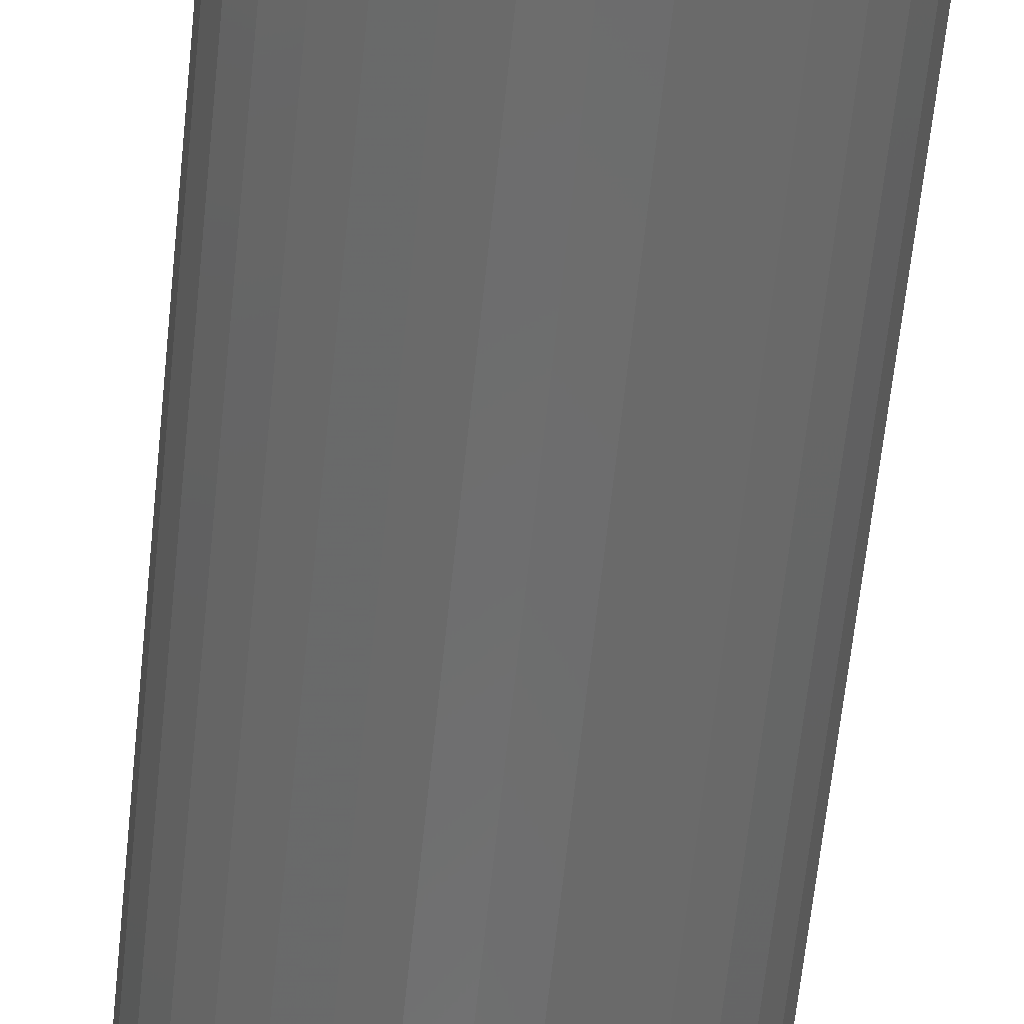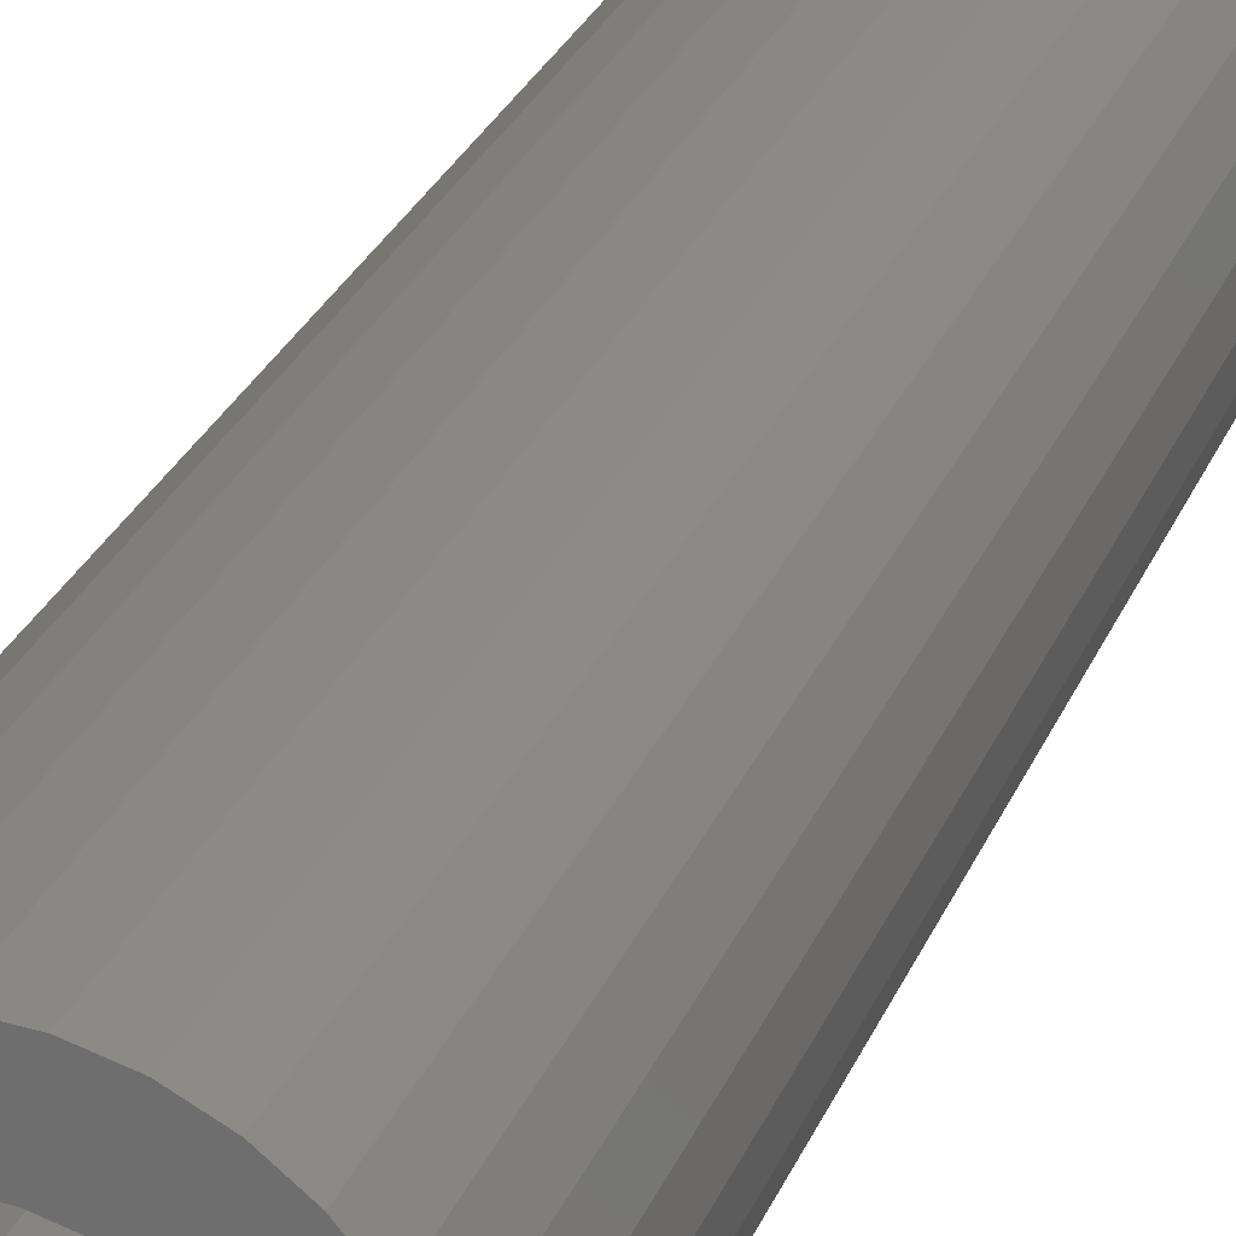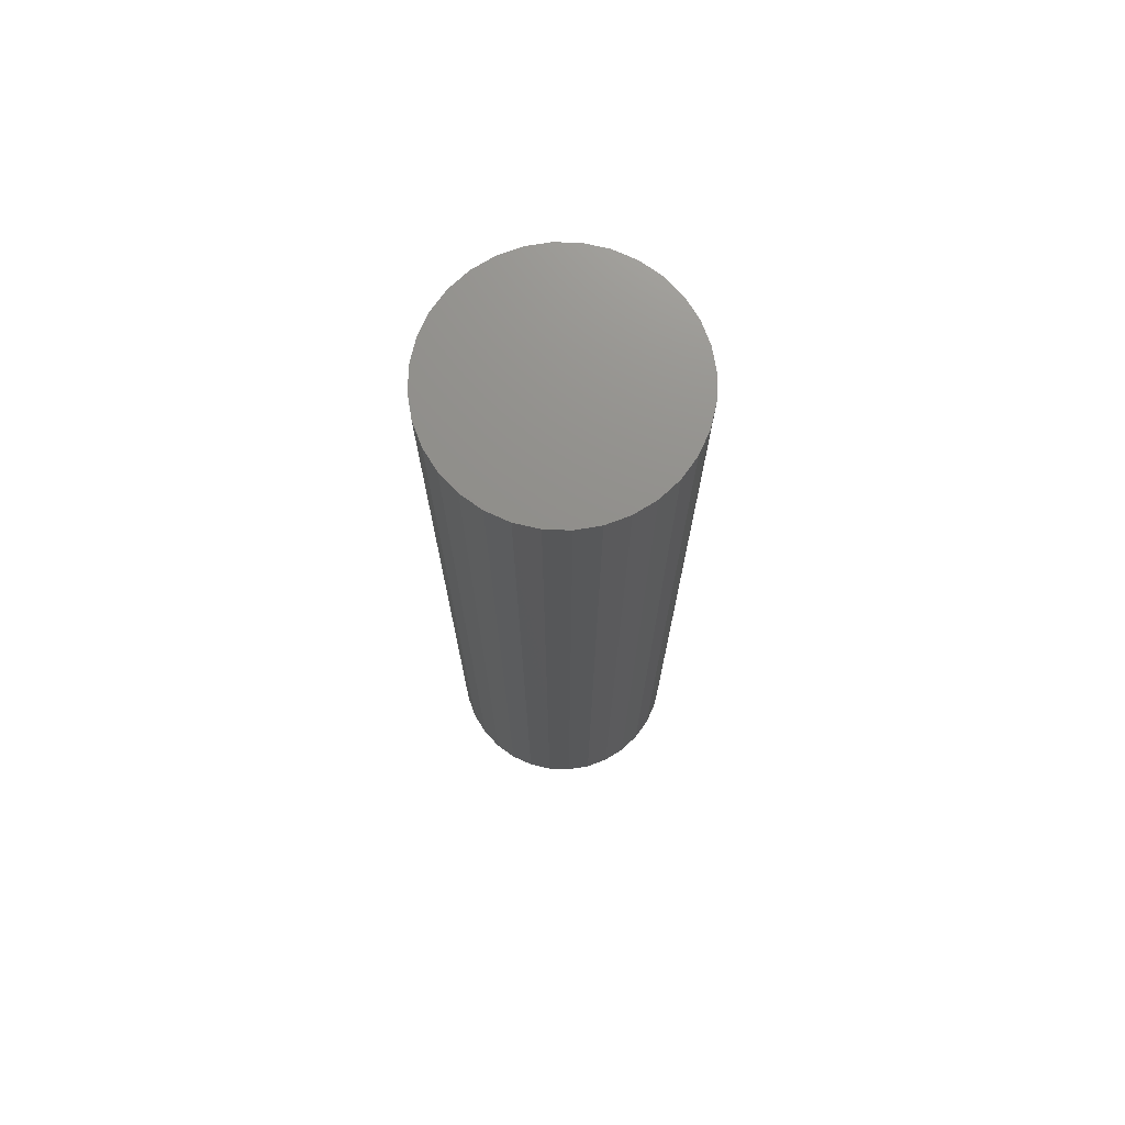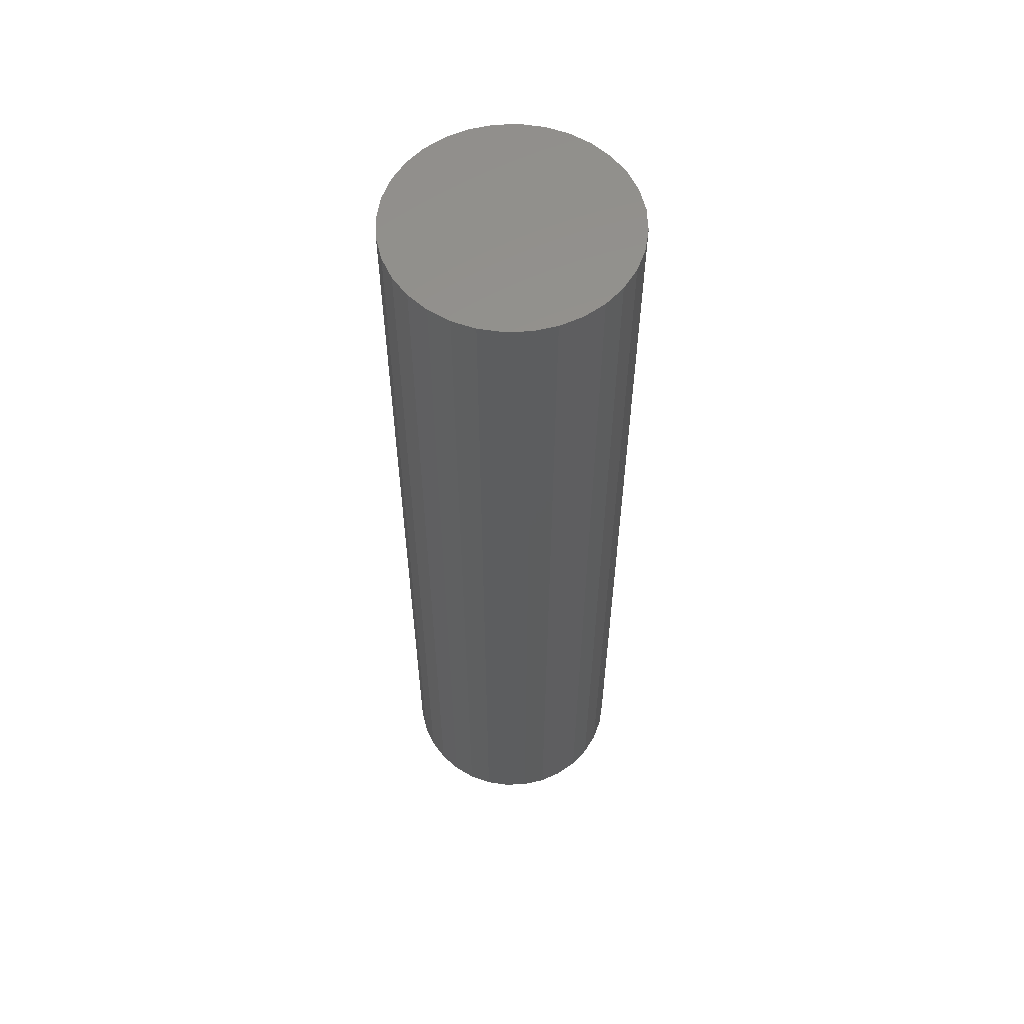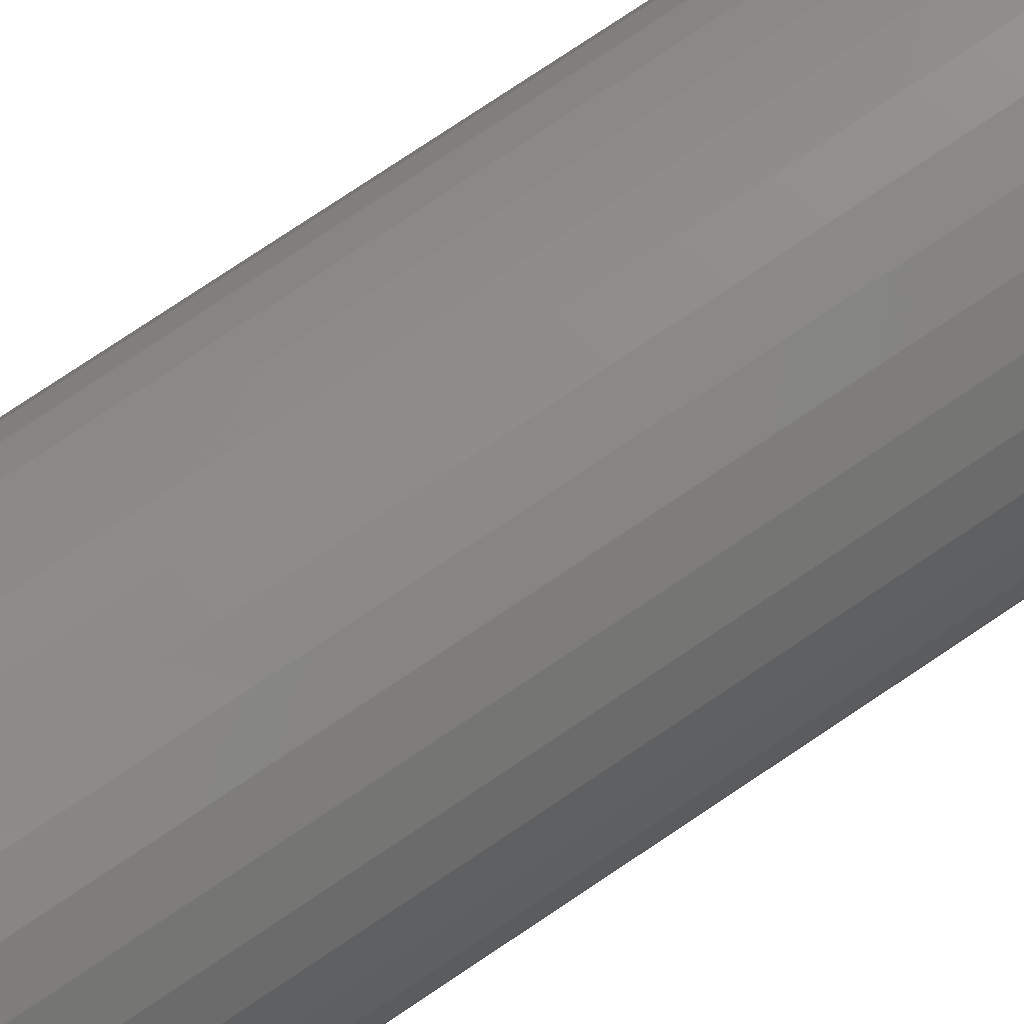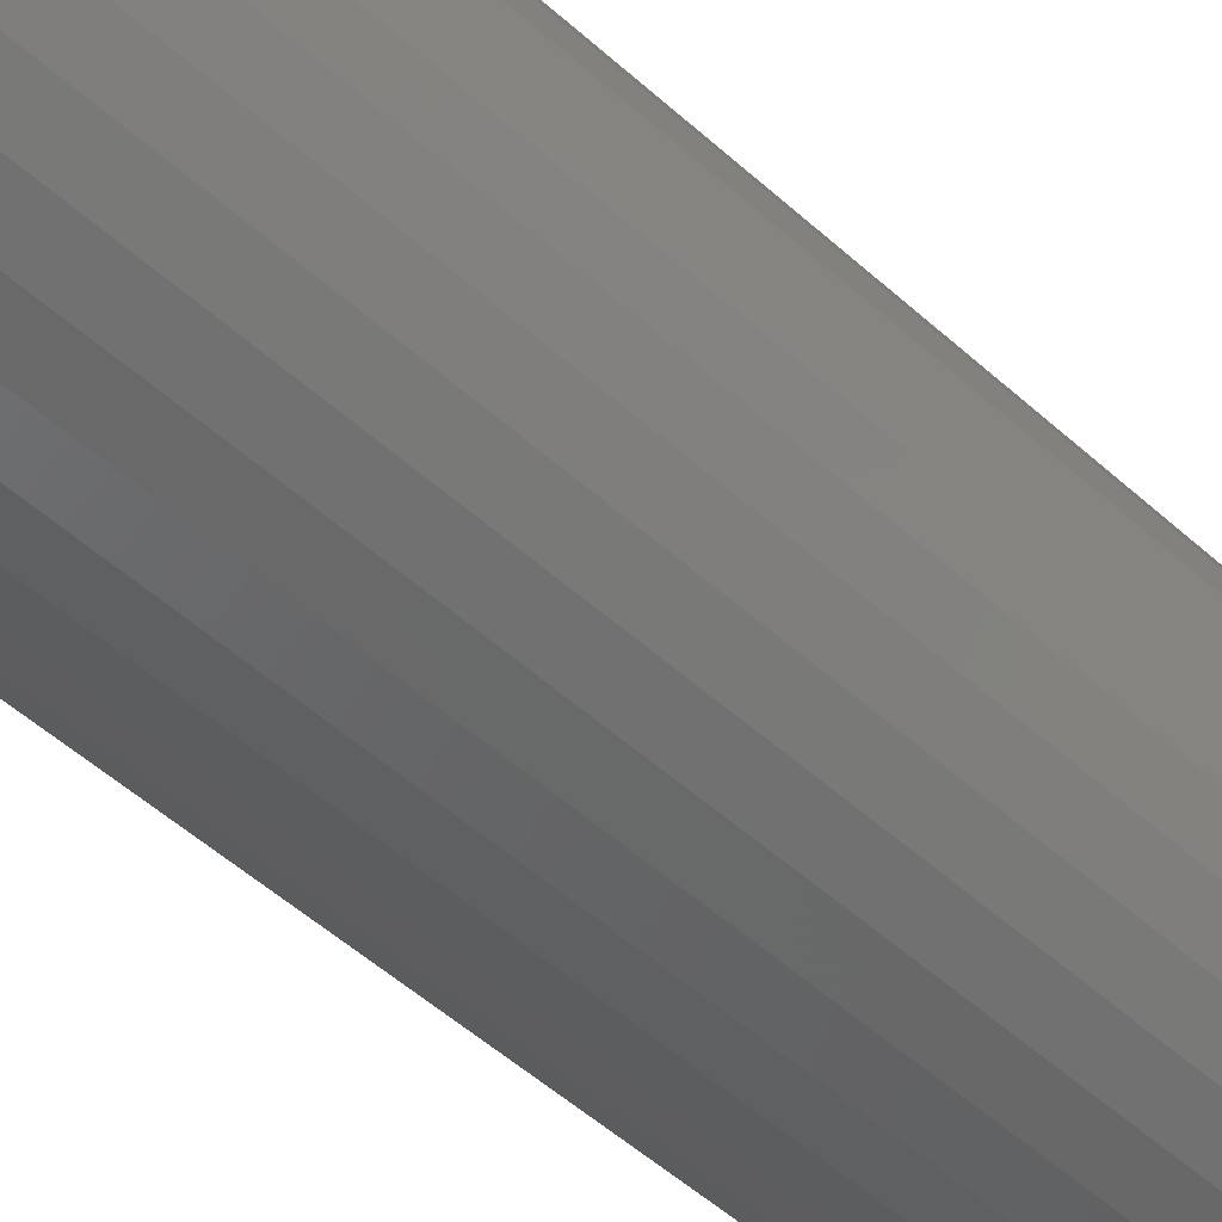
<metadata>
{"format":"stl","ext":"stl","renderer":"f3d","projection":"perspective","resolution":1024,"background":"white","views":[{"elev":-59.2,"azim":174.3,"up":"+Z"},{"elev":24.9,"azim":17.4,"up":"+Z"},{"elev":73.1,"azim":-3.7,"up":"+Y"},{"elev":58.0,"azim":-98.0,"up":"+Y"},{"elev":77.4,"azim":56.2,"up":"+Z"},{"elev":-44.3,"azim":-137.7,"up":"+Z"}]}
</metadata>
<code>
# stl→obj: 128 verts, 252 faces
v -0.08231 -0.75 0.0842
v -0.1731 -0.75 0.07248
v -0.09712 -0.75 0.06616
v -0.06427 -0.75 -0.09901
v -0.1556 -0.75 -0.1052
v -0.04368 -0.75 -0.11
v 0.08609 -0.75 0.0842
v 0.1009 -0.75 0.06616
v 0.1769 -0.75 0.07248
v 0.06805 -0.75 -0.09901
v 0.04746 -0.75 -0.11
v 0.1594 -0.75 -0.1052
v 0.1358 -0.75 -0.1339
v 0.02512 -0.75 -0.1168
v 0.001891 -0.75 0.1191
v 0.02512 -0.75 0.1168
v 0.1358 -0.75 0.1339
v 0.1071 -0.75 0.1575
v 0.07437 -0.75 0.175
v 0.03884 -0.75 0.1858
v 0.001891 -0.75 0.1894
v -0.03506 -0.75 0.1858
v -0.07059 -0.75 0.175
v -0.1033 -0.75 0.1575
v -0.132 -0.75 0.1339
v -0.1556 -0.75 0.1052
v -0.04368 -0.75 0.11
v -0.02134 -0.75 0.1168
v 0.001891 -0.75 -0.1191
v -0.132 -0.75 -0.1339
v -0.1033 -0.75 -0.1575
v -0.07059 -0.75 -0.175
v -0.03506 -0.75 -0.1858
v 0.001891 -0.75 -0.1894
v 0.03884 -0.75 -0.1858
v 0.07437 -0.75 -0.175
v 0.1071 -0.75 -0.1575
v -0.02134 -0.75 -0.1168
v -0.06427 -0.75 0.09901
v -0.1081 -0.75 0.04557
v -0.1839 -0.75 0.03695
v -0.1149 -0.75 0.02323
v -0.1875 -0.75 -6.044e-17
v -0.1172 -0.75 -4.213e-17
v -0.1149 -0.75 -0.02323
v -0.1839 -0.75 -0.03695
v -0.1081 -0.75 -0.04557
v -0.09712 -0.75 -0.06616
v -0.1731 -0.75 -0.07248
v -0.08231 -0.75 -0.0842
v 0.06805 -0.75 0.09901
v 0.1594 -0.75 0.1052
v 0.04746 -0.75 0.11
v 0.1876 -0.75 0.03695
v 0.1119 -0.75 0.04557
v 0.1913 -0.75 -2.272e-17
v 0.1187 -0.75 0.02323
v 0.121 -0.75 -1.841e-17
v 0.1876 -0.75 -0.03695
v 0.1187 -0.75 -0.02323
v 0.1119 -0.75 -0.04557
v 0.1769 -0.75 -0.07248
v 0.1009 -0.75 -0.06616
v 0.08609 -0.75 -0.0842
v 0.001891 0.6875 0.1191
v -0.02134 0.6875 0.1168
v -0.04368 0.6875 0.11
v -0.06427 0.6875 0.09901
v -0.08231 0.6875 0.0842
v -0.09712 0.6875 0.06616
v -0.1081 0.6875 0.04557
v -0.1149 0.6875 0.02323
v -0.1172 0.6875 -4.213e-17
v 0.02512 0.6875 0.1168
v 0.04746 0.6875 0.11
v 0.06805 0.6875 0.09901
v 0.08609 0.6875 0.0842
v 0.1009 0.6875 0.06616
v 0.1119 0.6875 0.04557
v 0.1187 0.6875 0.02323
v 0.121 0.6875 -1.533e-16
v 0.001891 0.6875 -0.1191
v 0.02512 0.6875 -0.1168
v 0.04746 0.6875 -0.11
v 0.06805 0.6875 -0.09901
v 0.08609 0.6875 -0.0842
v 0.1009 0.6875 -0.06616
v 0.1119 0.6875 -0.04557
v 0.1187 0.6875 -0.02323
v -0.02134 0.6875 -0.1168
v -0.04368 0.6875 -0.11
v -0.06427 0.6875 -0.09901
v -0.08231 0.6875 -0.0842
v -0.09712 0.6875 -0.06616
v -0.1081 0.6875 -0.04557
v -0.1149 0.6875 -0.02323
v -0.1875 0.7578 -6.044e-17
v -0.1839 0.7578 0.03695
v -0.1731 0.7578 0.07248
v -0.1556 0.7578 0.1052
v -0.132 0.7578 0.1339
v -0.1033 0.7578 0.1575
v -0.07059 0.7578 0.175
v -0.03506 0.7578 0.1858
v 0.001891 0.7578 0.1894
v 0.03884 0.7578 0.1858
v 0.07437 0.7578 0.175
v 0.1071 0.7578 0.1575
v 0.1358 0.7578 0.1339
v 0.1594 0.7578 0.1052
v 0.1769 0.7578 0.07248
v 0.1876 0.7578 0.03695
v 0.1913 0.7578 -2.373e-16
v 0.1876 0.7578 -0.03695
v 0.1769 0.7578 -0.07248
v 0.1594 0.7578 -0.1052
v 0.1358 0.7578 -0.1339
v 0.1071 0.7578 -0.1575
v 0.07437 0.7578 -0.175
v 0.03884 0.7578 -0.1858
v 0.001891 0.7578 -0.1894
v -0.03506 0.7578 -0.1858
v -0.07059 0.7578 -0.175
v -0.1033 0.7578 -0.1575
v -0.132 0.7578 -0.1339
v -0.1556 0.7578 -0.1052
v -0.1731 0.7578 -0.07248
v -0.1839 0.7578 -0.03695
f 1 2 3
f 4 5 6
f 7 8 9
f 10 11 12
f 13 12 11
f 13 11 14
f 15 16 17
f 15 17 18
f 15 18 19
f 15 19 20
f 15 20 21
f 15 21 22
f 15 22 23
f 15 23 24
f 15 24 25
f 25 26 27
f 25 27 28
f 25 28 15
f 29 30 31
f 29 31 32
f 29 32 33
f 29 33 34
f 29 34 35
f 29 35 36
f 29 36 37
f 29 37 13
f 29 13 14
f 30 29 38
f 30 38 6
f 30 6 5
f 2 1 26
f 26 1 39
f 26 39 27
f 3 2 40
f 40 2 41
f 40 41 42
f 42 41 43
f 42 43 44
f 44 43 45
f 45 43 46
f 45 46 47
f 47 46 48
f 48 46 49
f 48 49 50
f 50 49 5
f 50 5 4
f 7 9 51
f 51 9 52
f 51 52 53
f 53 52 17
f 53 17 16
f 9 8 54
f 54 8 55
f 54 55 56
f 56 55 57
f 56 57 58
f 56 58 59
f 59 58 60
f 59 60 61
f 59 61 62
f 62 61 63
f 62 63 12
f 12 63 64
f 12 64 10
f 65 28 66
f 66 28 27
f 66 27 67
f 67 27 39
f 67 39 68
f 68 39 1
f 68 1 69
f 69 1 3
f 69 3 70
f 70 3 40
f 70 40 71
f 71 40 42
f 71 42 72
f 72 42 44
f 72 44 73
f 28 65 15
f 15 65 74
f 15 74 16
f 16 74 75
f 16 75 53
f 53 75 76
f 53 76 51
f 51 76 77
f 51 77 7
f 7 77 78
f 7 78 8
f 8 78 79
f 8 79 55
f 55 79 80
f 55 80 57
f 57 80 81
f 57 81 58
f 82 14 83
f 83 14 11
f 83 11 84
f 84 11 10
f 84 10 85
f 85 10 64
f 85 64 86
f 86 64 63
f 86 63 87
f 87 63 61
f 87 61 88
f 88 61 60
f 88 60 89
f 89 60 58
f 89 58 81
f 14 82 29
f 29 82 90
f 29 90 38
f 38 90 91
f 38 91 6
f 6 91 92
f 6 92 4
f 4 92 93
f 4 93 50
f 50 93 94
f 50 94 48
f 48 94 95
f 48 95 47
f 47 95 96
f 47 96 45
f 45 96 73
f 45 73 44
f 97 43 98
f 98 43 41
f 98 41 99
f 99 41 2
f 99 2 100
f 100 2 26
f 100 26 101
f 101 26 25
f 101 25 102
f 102 25 24
f 102 24 103
f 103 24 23
f 103 23 104
f 104 23 22
f 104 22 105
f 105 22 21
f 105 21 106
f 106 21 20
f 106 20 107
f 107 20 19
f 107 19 108
f 108 19 18
f 108 18 109
f 109 18 17
f 109 17 110
f 110 17 52
f 110 52 111
f 111 52 9
f 111 9 112
f 112 9 54
f 112 54 113
f 113 54 56
f 113 56 114
f 114 56 59
f 114 59 115
f 115 59 62
f 115 62 116
f 116 62 12
f 116 12 117
f 117 12 13
f 117 13 118
f 118 13 37
f 118 37 119
f 119 37 36
f 119 36 120
f 120 36 35
f 120 35 121
f 121 35 34
f 121 34 122
f 122 34 33
f 122 33 123
f 123 33 32
f 123 32 124
f 124 32 31
f 124 31 125
f 125 31 30
f 125 30 126
f 126 30 5
f 126 5 127
f 127 5 49
f 127 49 128
f 128 49 46
f 128 46 97
f 97 46 43
f 105 106 104
f 103 104 106
f 107 103 106
f 120 122 119
f 121 122 120
f 122 123 119
f 119 123 124
f 119 124 118
f 118 124 125
f 118 125 117
f 117 125 126
f 117 126 116
f 116 126 127
f 116 127 115
f 115 127 128
f 115 128 114
f 114 128 97
f 114 97 113
f 113 97 98
f 113 98 112
f 112 98 99
f 112 99 111
f 111 99 100
f 111 100 110
f 110 100 101
f 110 101 109
f 109 101 102
f 109 102 108
f 108 102 103
f 108 103 107
f 81 80 89
f 89 80 79
f 89 79 88
f 88 79 78
f 88 78 87
f 94 71 95
f 95 71 72
f 95 72 96
f 73 96 72
f 87 78 86
f 86 78 77
f 86 77 85
f 85 77 76
f 85 76 84
f 84 76 75
f 84 75 83
f 83 75 74
f 83 74 82
f 82 74 65
f 82 65 90
f 90 65 66
f 90 66 91
f 91 66 67
f 91 67 92
f 92 67 68
f 92 68 93
f 93 68 69
f 93 69 94
f 94 69 70
f 94 70 71

</code>
